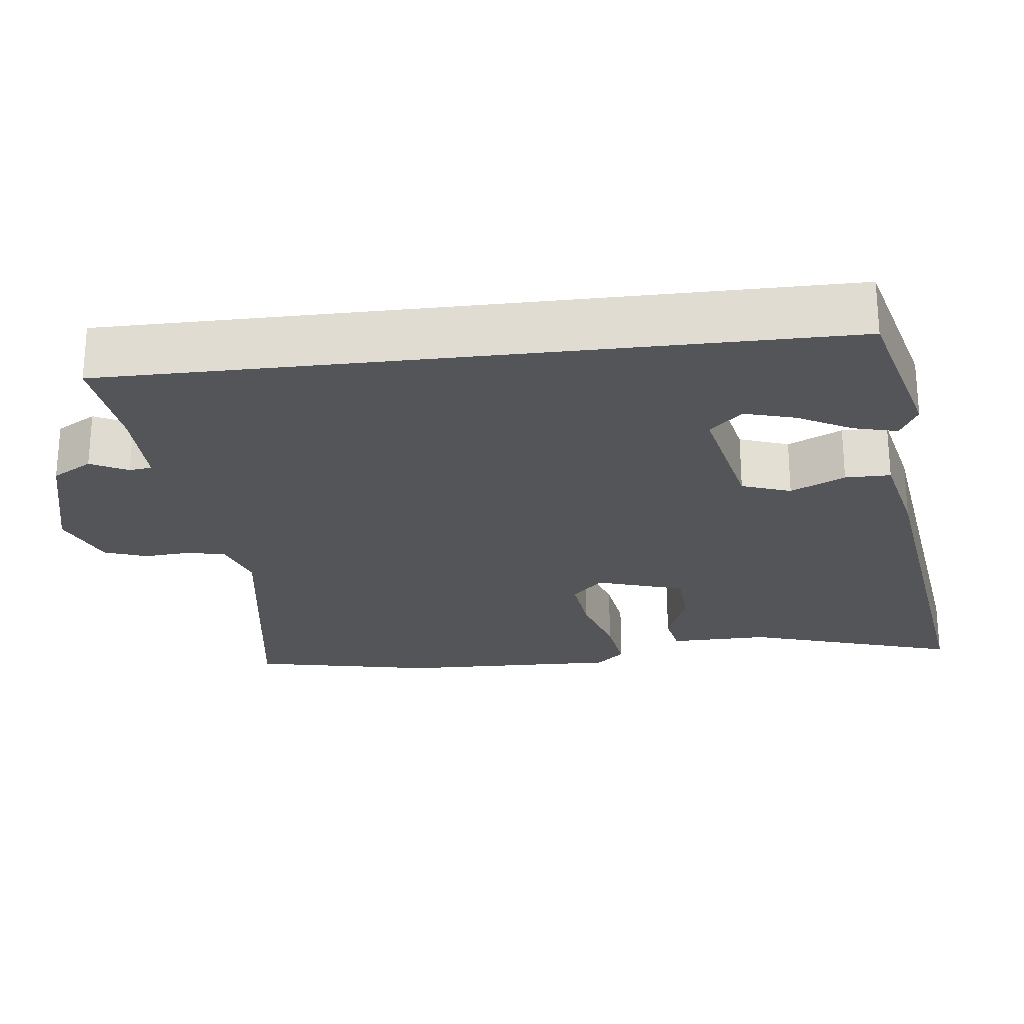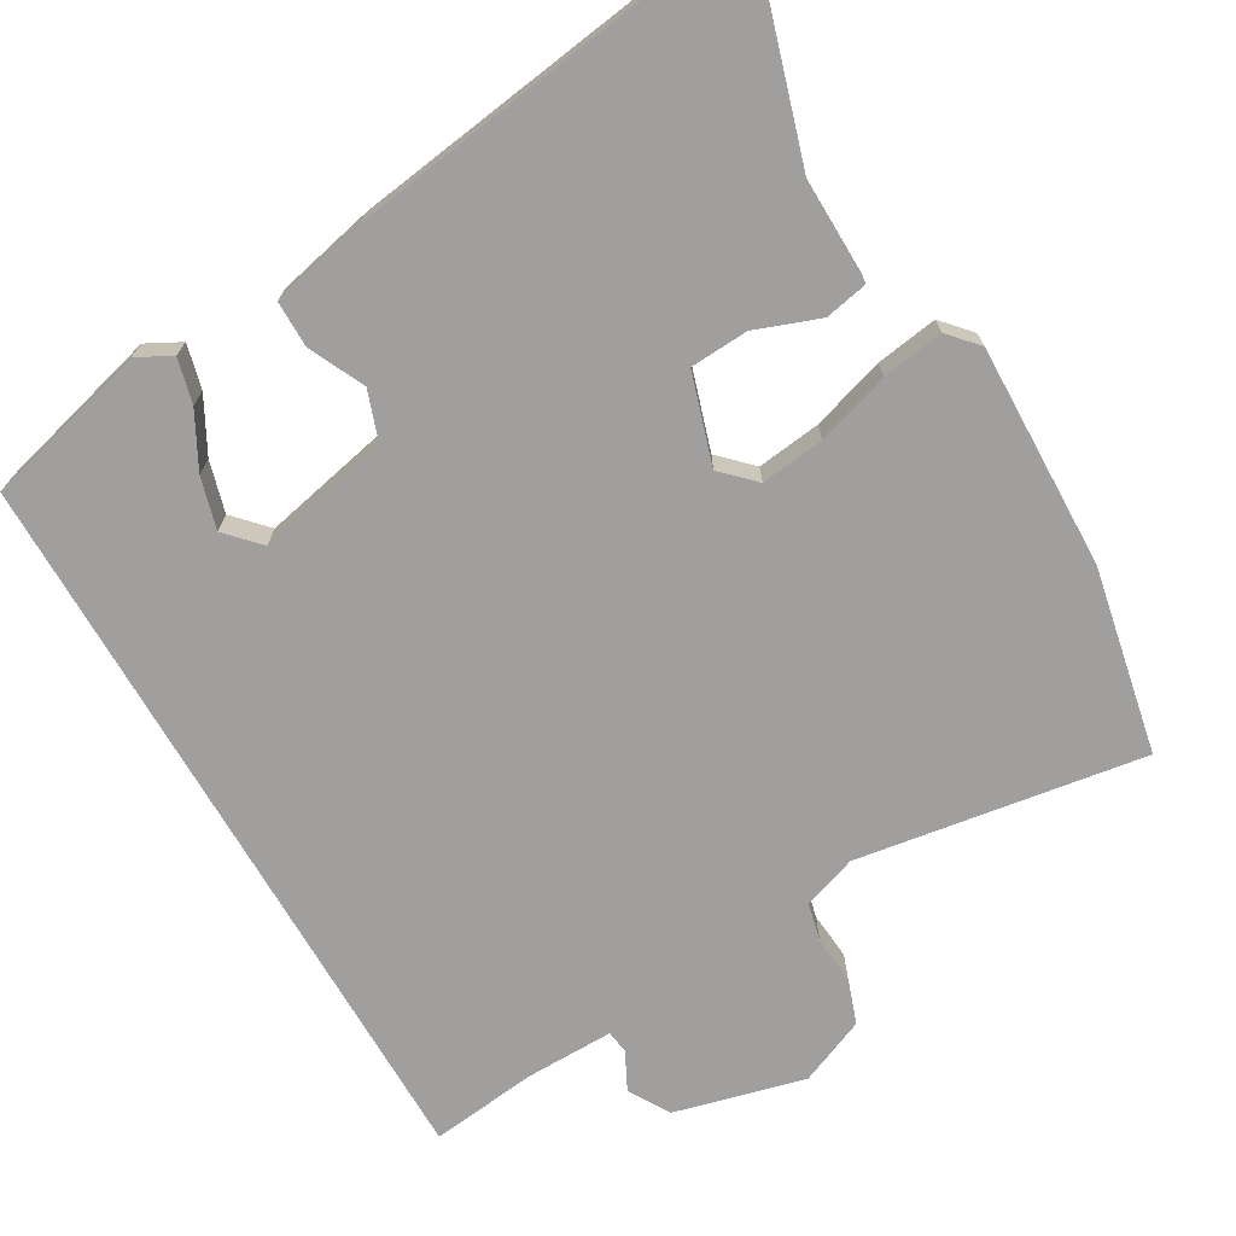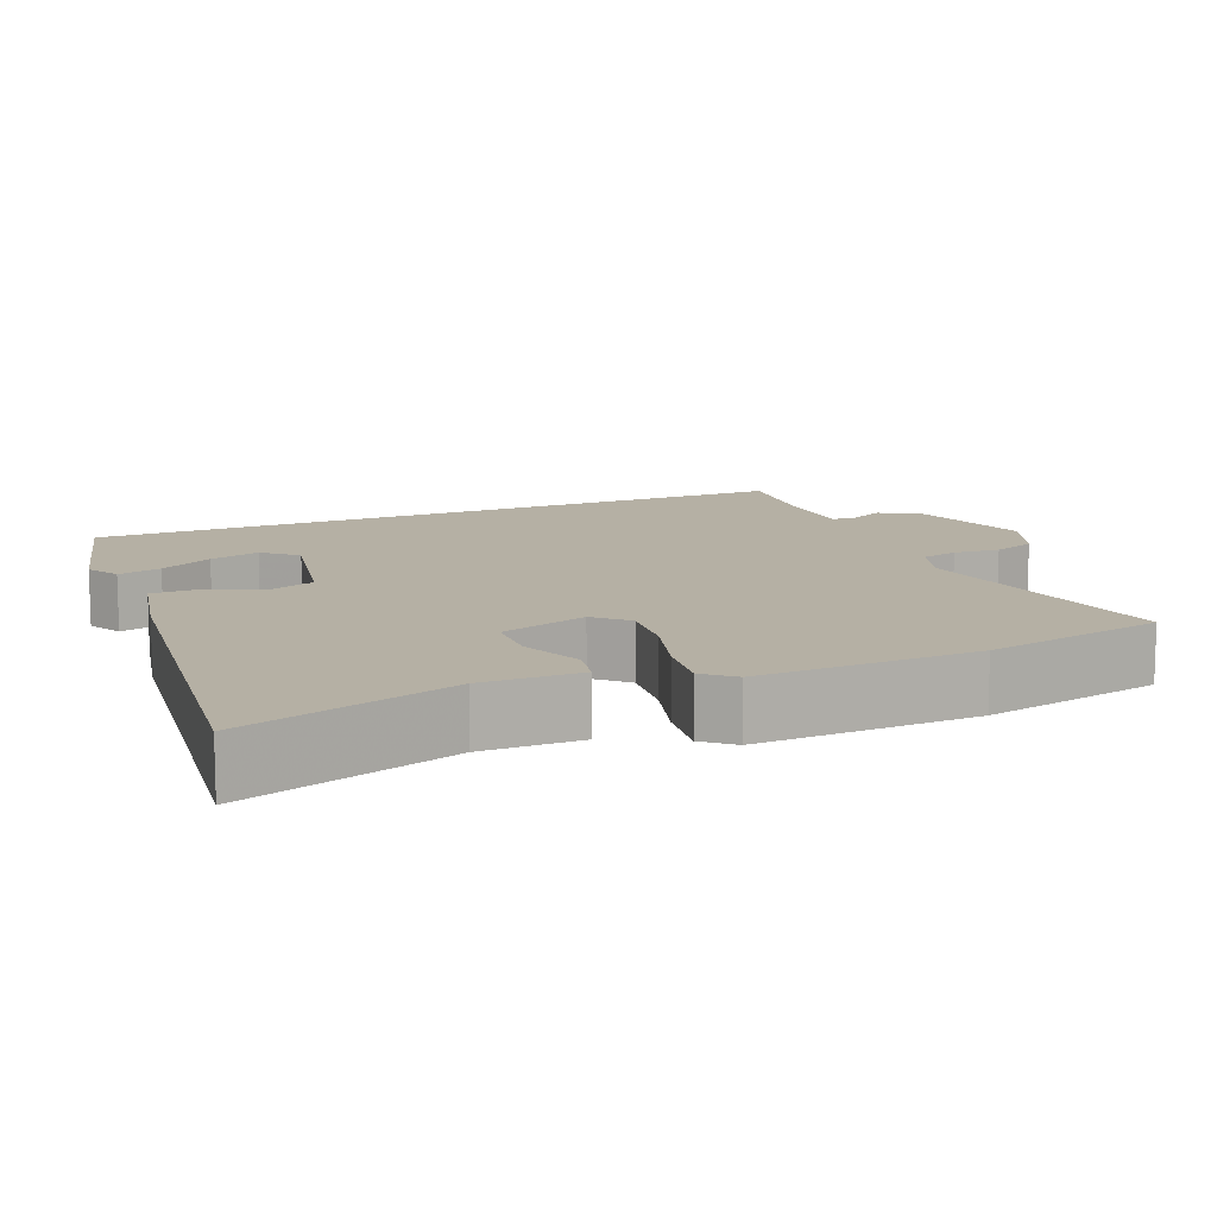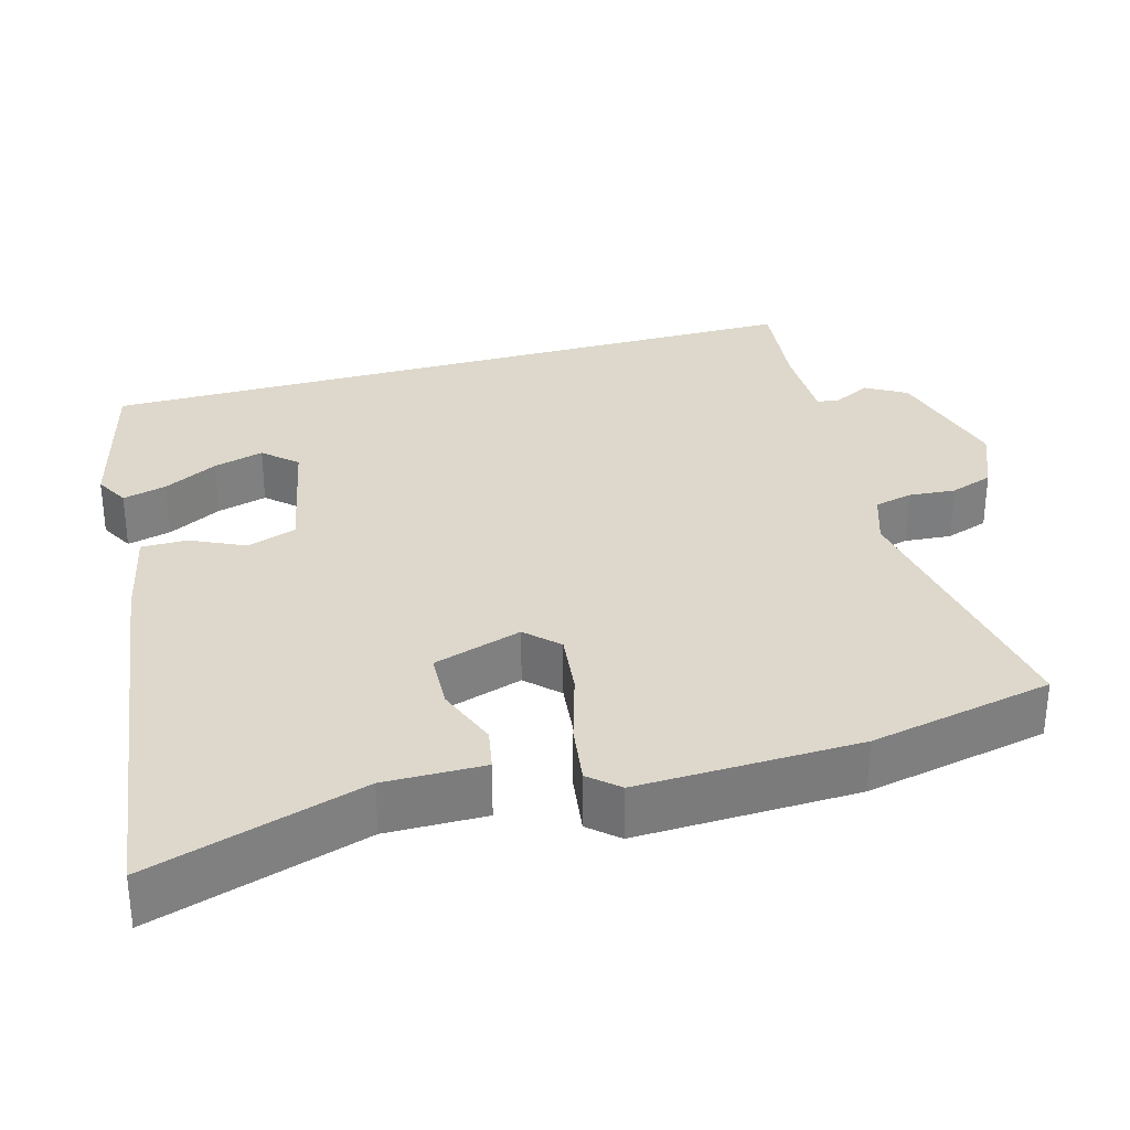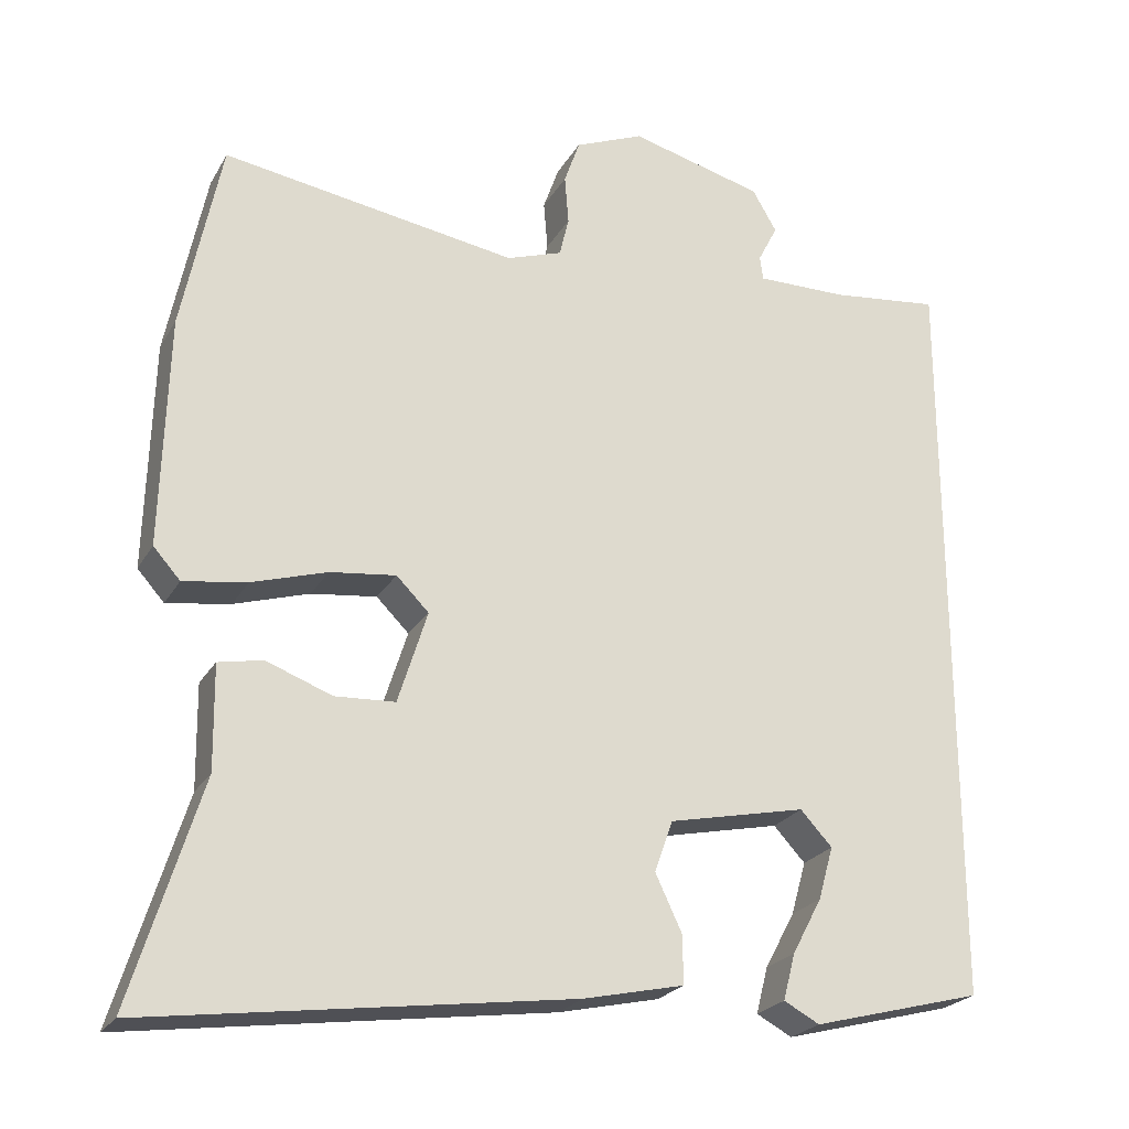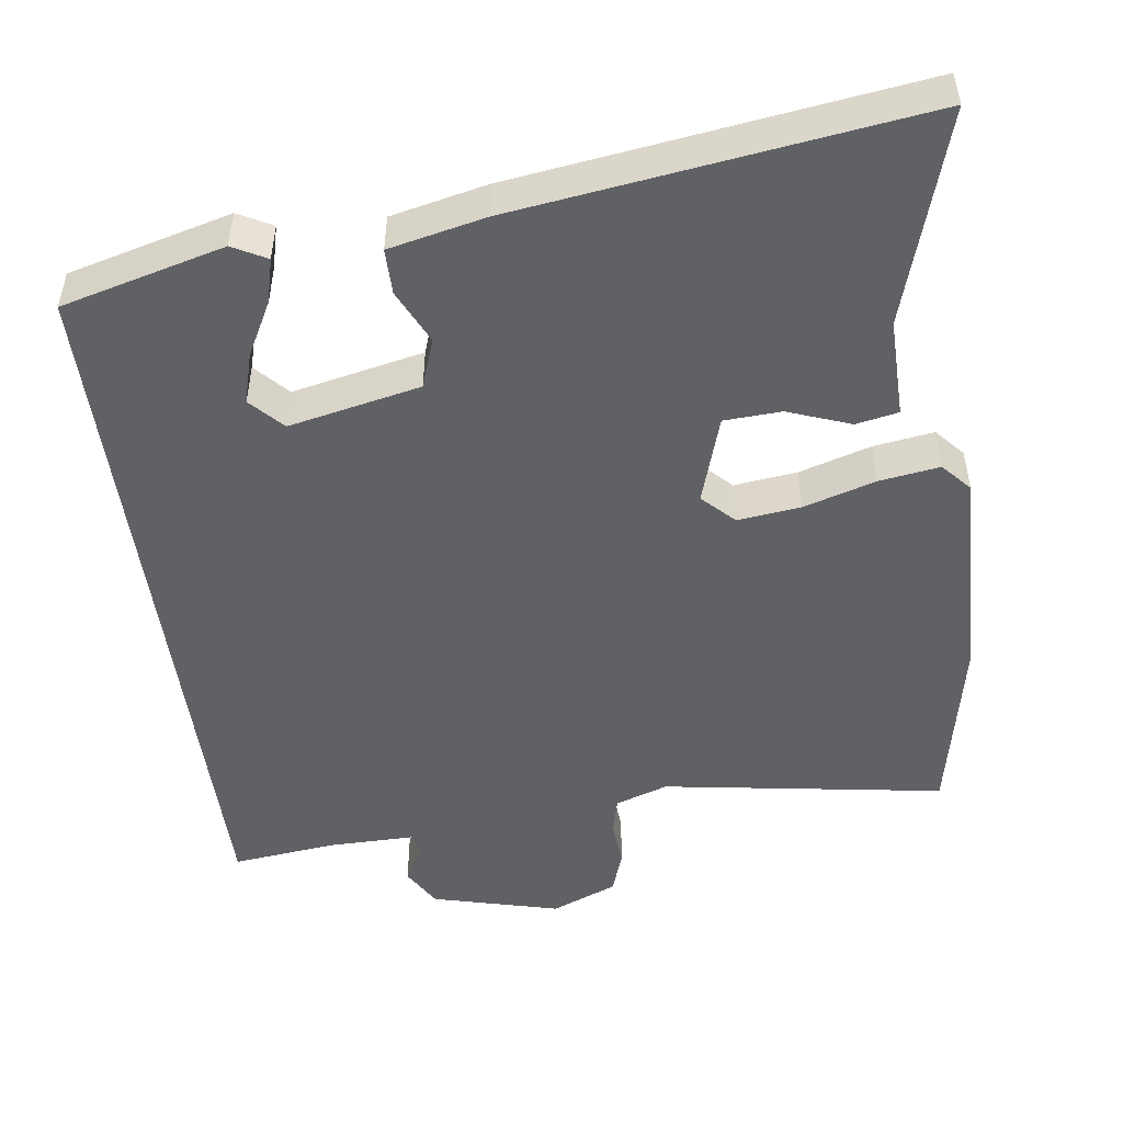
<metadata>
{"format":"obj","ext":"obj","renderer":"f3d","projection":"perspective","resolution":1024,"background":"white","views":[{"elev":-24.5,"azim":96.7,"up":"+Y"},{"elev":-71.4,"azim":-149.8,"up":"+Y"},{"elev":11.6,"azim":-113.5,"up":"+Y"},{"elev":31.4,"azim":-105.9,"up":"+Y"},{"elev":-23.6,"azim":-23.2,"up":"+Z"},{"elev":-49.5,"azim":-172.3,"up":"+Y"}]}
</metadata>
<code>
v 0.5 0.07 -0.399
v 0.285 0.07 -0.455
v 0.24 0.07 -0.431
v 0.255 0.07 -0.373
v 0.293 0.07 -0.302
v 0.312 0.07 -0.235
v 0.272 0.07 -0.192
v 0.098 0.07 -0.229
v 0.075 0.07 -0.294
v 0.109 0.07 -0.366
v 0.109 0.07 -0.426
v -0.018 0.07 -0.454
v -0.551 0.07 -0.527
v -0.464 0.07 -0.245
v -0.466 0.07 -0.114
v -0.41 0.07 -0.103
v -0.327 0.07 -0.134
v -0.251 0.07 -0.13
v -0.214 0.07 -0.013
v -0.255 0.07 0.028
v -0.338 0.07 0.018
v -0.433 0.07 -0.011
v -0.513 0.07 -0.023
v -0.547 0.07 0.015
v -0.539 0.07 0.306
v -0.49 0.07 0.548
v -0.117 0.07 0.489
v -0.047 0.07 0.513
v -0.035 0.07 0.563
v -0.04 0.07 0.625
v -0.02 0.07 0.682
v 0.067 0.07 0.718
v 0.236 0.07 0.674
v 0.267 0.07 0.621
v 0.242 0.07 0.572
v 0.246 0.07 0.542
v 0.361 0.07 0.543
v 0.5 0.07 0.559
v 0.5 0 -0.399
v 0.285 0 -0.455
v 0.24 0 -0.431
v 0.255 0 -0.373
v 0.293 0 -0.302
v 0.312 0 -0.235
v 0.272 0 -0.192
v 0.098 0 -0.229
v 0.075 0 -0.294
v 0.109 0 -0.366
v 0.109 0 -0.426
v -0.018 0 -0.454
v -0.551 0 -0.527
v -0.464 0 -0.245
v -0.466 0 -0.114
v -0.41 0 -0.103
v -0.327 0 -0.134
v -0.251 0 -0.13
v -0.214 0 -0.013
v -0.255 0 0.028
v -0.338 0 0.018
v -0.433 0 -0.011
v -0.513 0 -0.023
v -0.547 0 0.015
v -0.539 0 0.306
v -0.49 0 0.548
v -0.117 0 0.489
v -0.047 0 0.513
v -0.035 0 0.563
v -0.04 0 0.625
v -0.02 0 0.682
v 0.067 0 0.718
v 0.236 0 0.674
v 0.267 0 0.621
v 0.242 0 0.572
v 0.246 0 0.542
v 0.361 0 0.543
v 0.5 0 0.559
f 37 38 1
f 36 37 1
f 32 33 34 35
f 32 35 36
f 29 30 31 32
f 28 29 32 36
f 27 28 36 1
f 21 22 23 24
f 20 21 24 25
f 14 15 16 17
f 14 17 18
f 13 14 18
f 12 13 18
f 9 10 11 12
f 8 9 12 18
f 7 8 18 19
f 2 3 4 5
f 2 5 6
f 1 2 6
f 27 1 6 7
f 20 25 26 27
f 7 19 20 27
f 39 76 75
f 39 75 74
f 73 72 71 70
f 74 73 70
f 70 69 68 67
f 74 70 67 66
f 39 74 66 65
f 62 61 60 59
f 63 62 59 58
f 55 54 53 52
f 56 55 52
f 56 52 51
f 56 51 50
f 50 49 48 47
f 56 50 47 46
f 57 56 46 45
f 43 42 41 40
f 44 43 40
f 44 40 39
f 45 44 39 65
f 65 64 63 58
f 65 58 57 45
f 1 39 40 2
f 2 40 41 3
f 3 41 42 4
f 4 42 43 5
f 5 43 44 6
f 6 44 45 7
f 7 45 46 8
f 8 46 47 9
f 9 47 48 10
f 10 48 49 11
f 11 49 50 12
f 12 50 51 13
f 13 51 52 14
f 14 52 53 15
f 15 53 54 16
f 16 54 55 17
f 17 55 56 18
f 18 56 57 19
f 19 57 58 20
f 20 58 59 21
f 21 59 60 22
f 22 60 61 23
f 23 61 62 24
f 24 62 63 25
f 25 63 64 26
f 26 64 65 27
f 27 65 66 28
f 28 66 67 29
f 29 67 68 30
f 30 68 69 31
f 31 69 70 32
f 32 70 71 33
f 33 71 72 34
f 34 72 73 35
f 35 73 74 36
f 36 74 75 37
f 37 75 76 38
f 38 76 39 1

</code>
